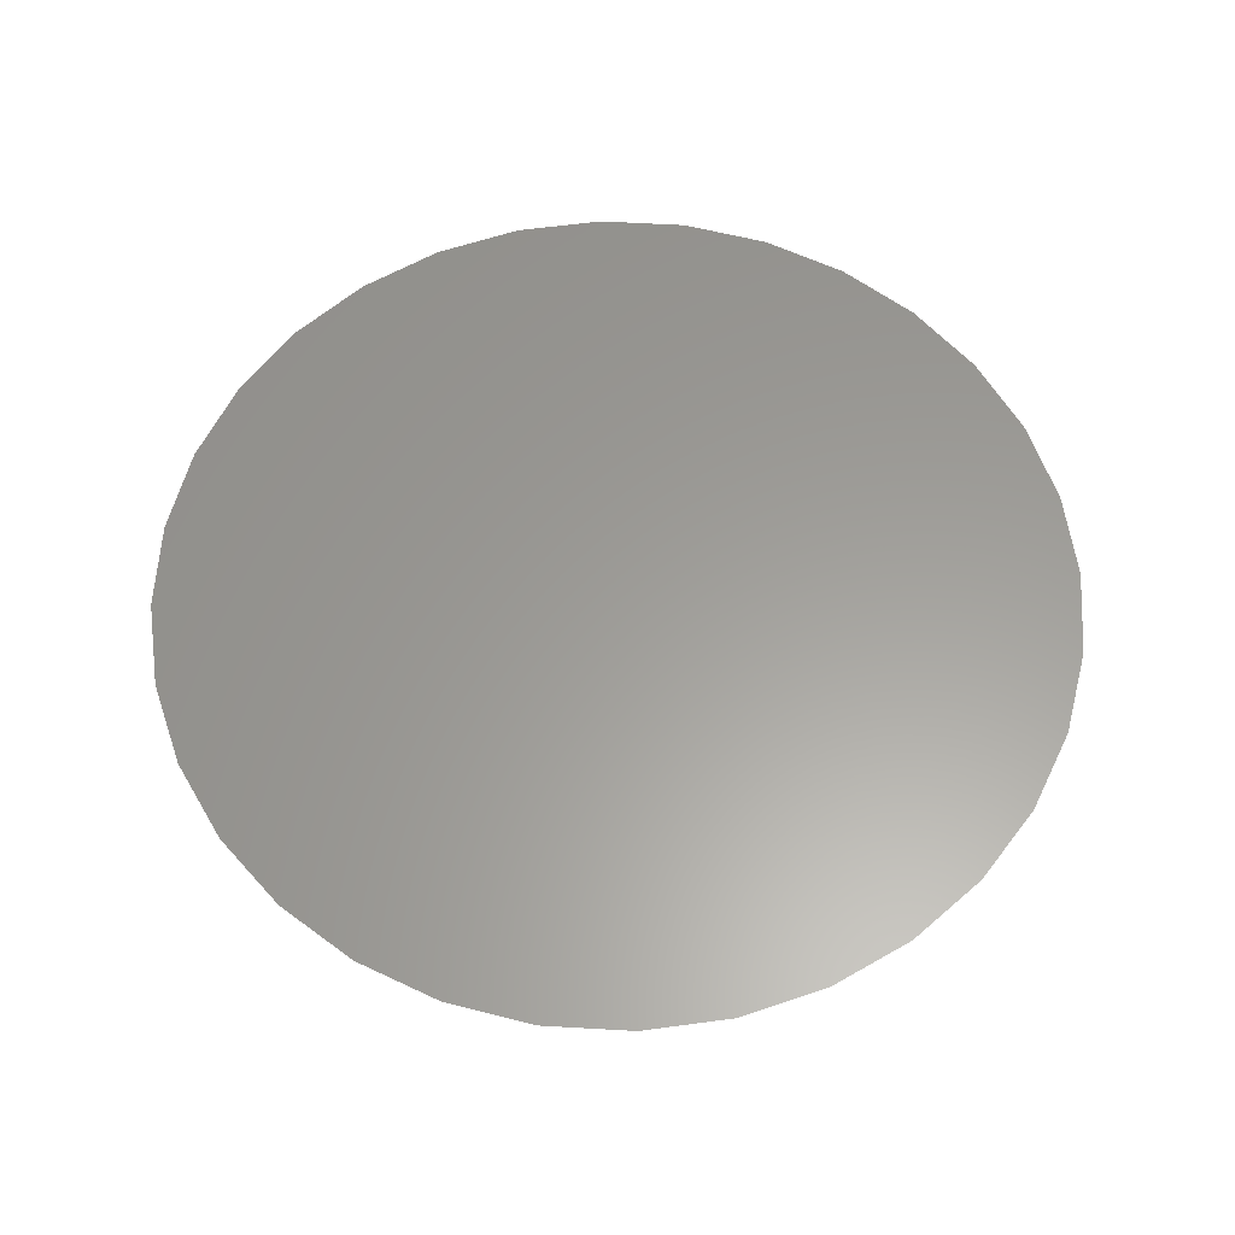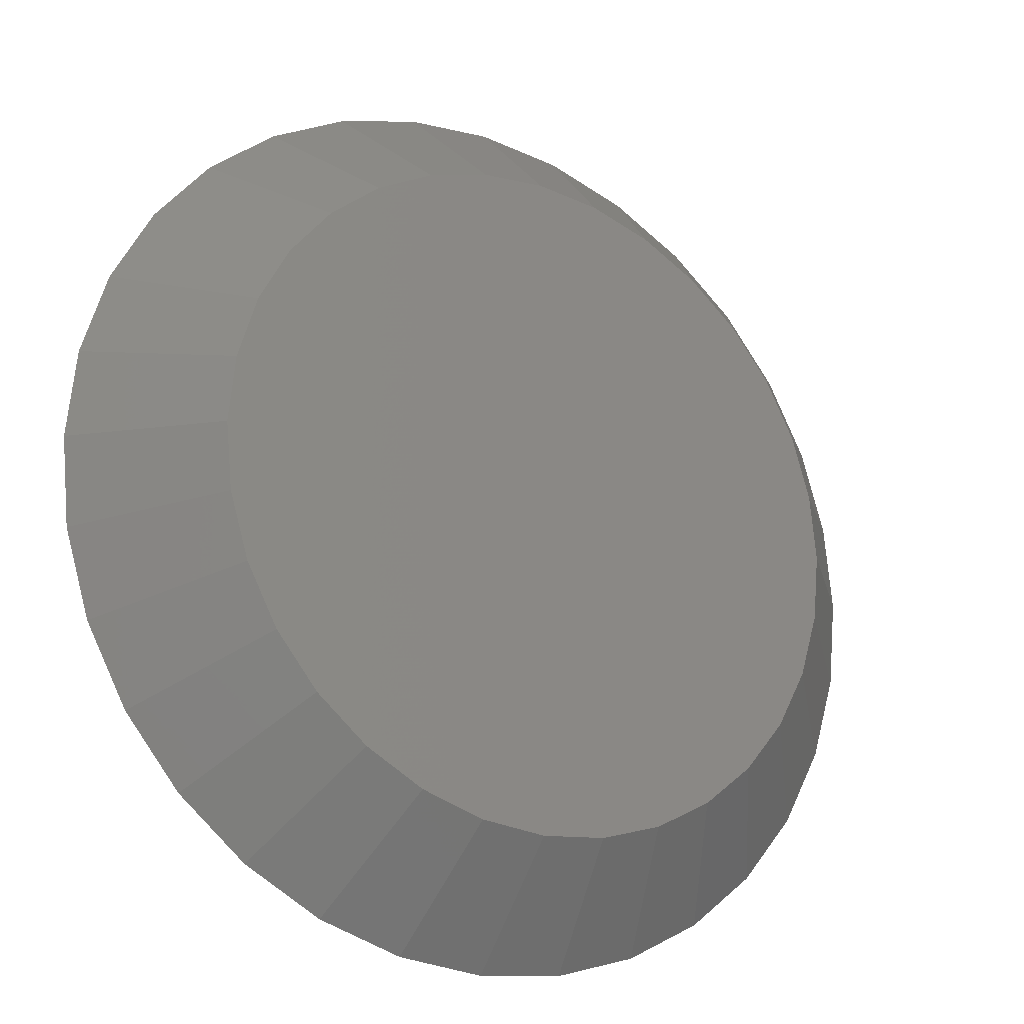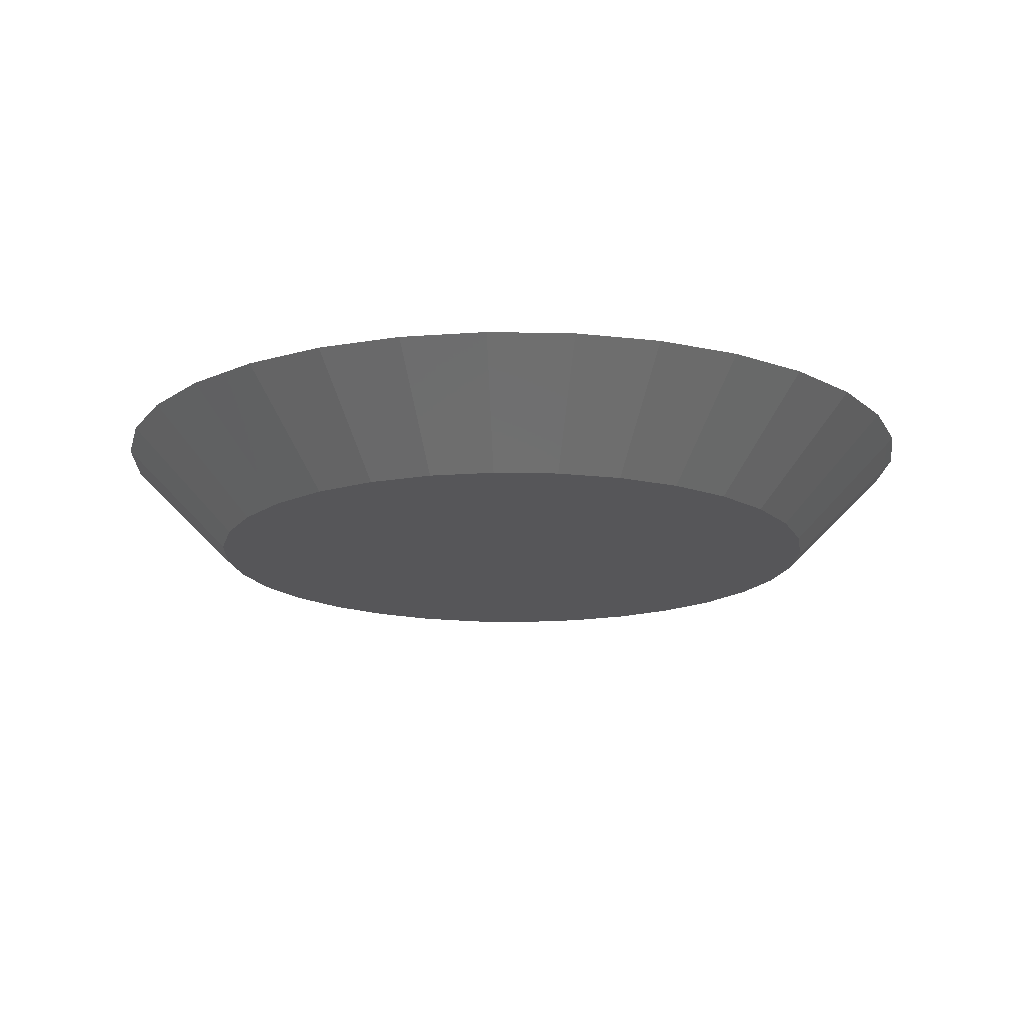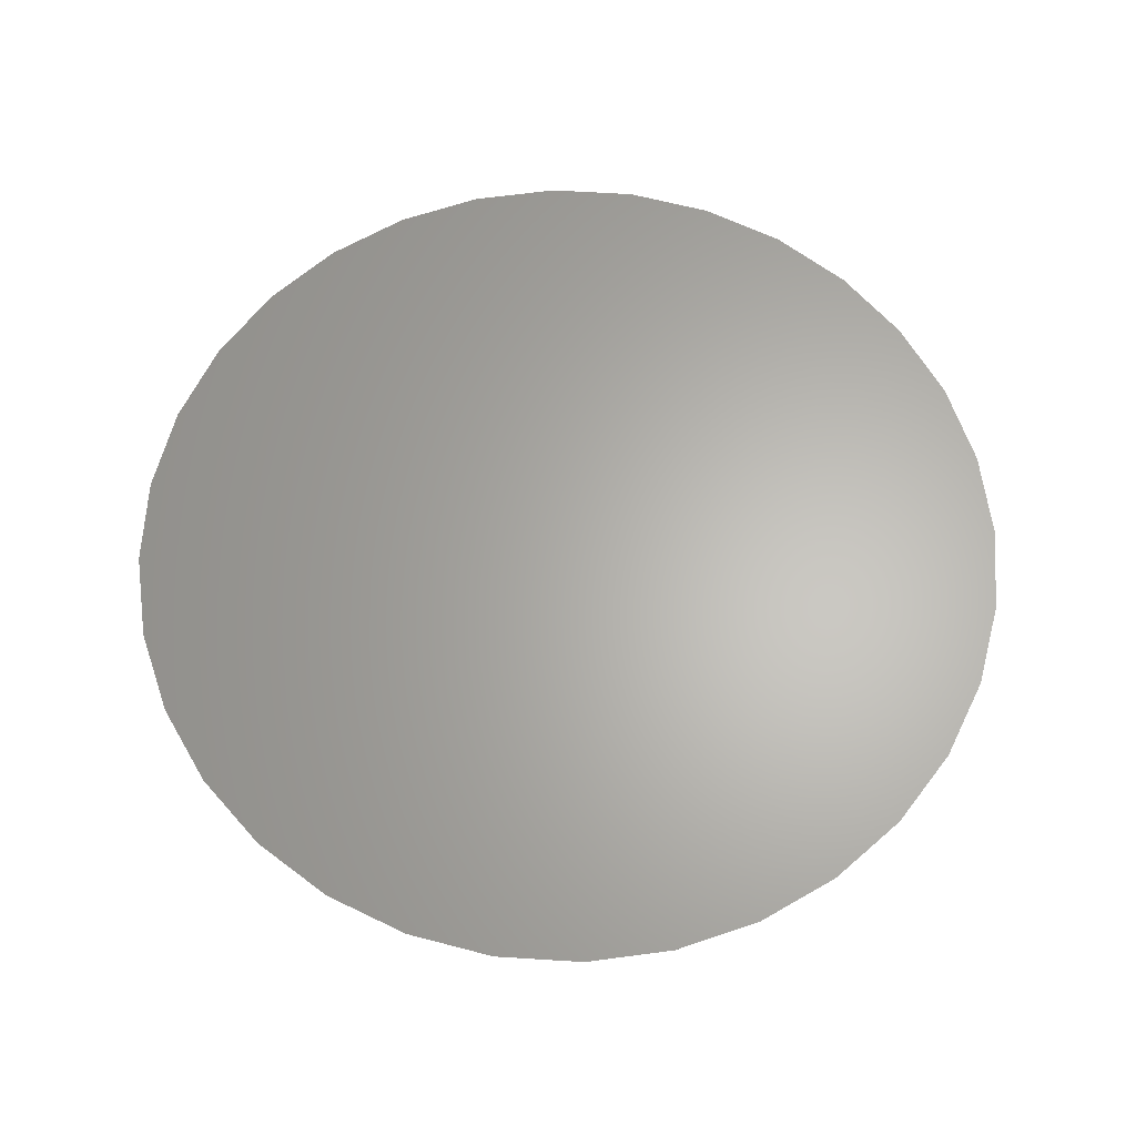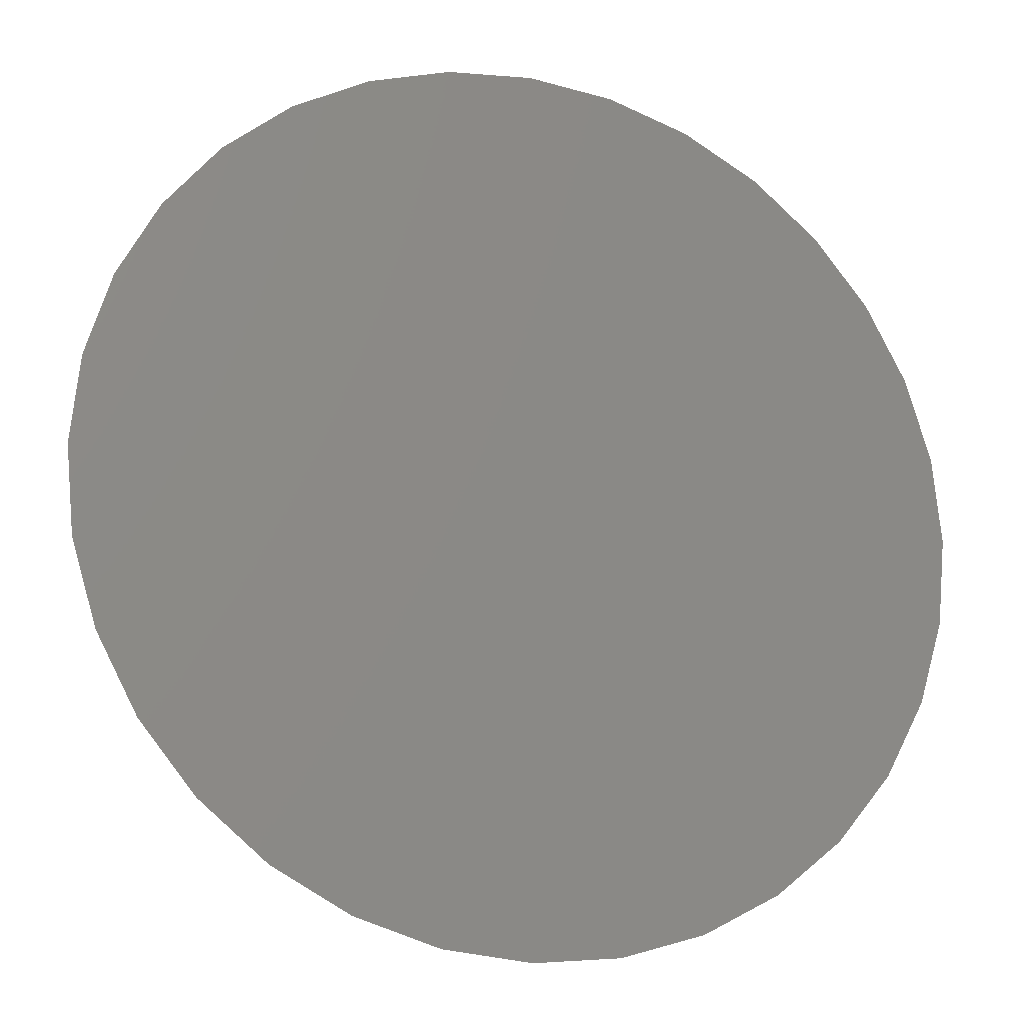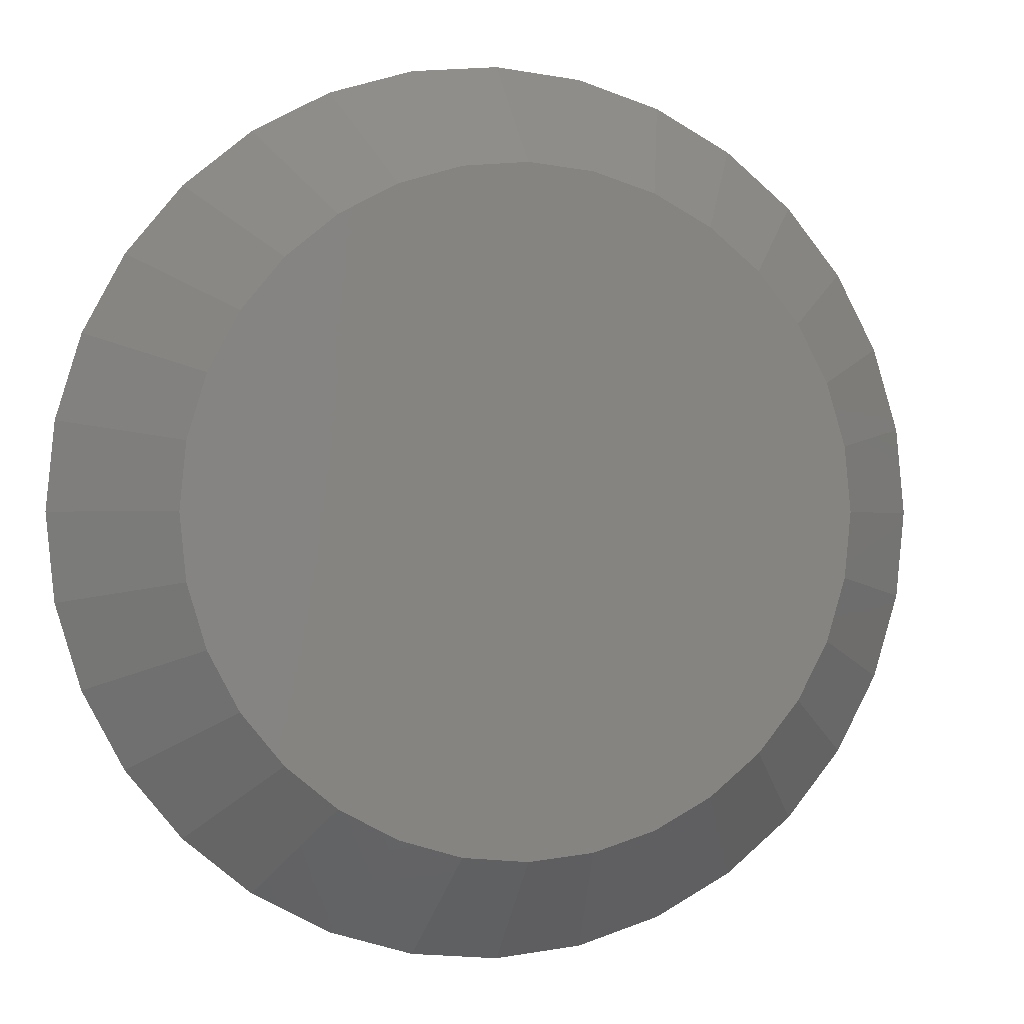
<metadata>
{"format":"stl","ext":"stl","renderer":"f3d","projection":"perspective","resolution":1024,"background":"white","views":[{"elev":60.4,"azim":121.5,"up":"+Z"},{"elev":-21.3,"azim":147.9,"up":"+Y"},{"elev":-16.1,"azim":25.7,"up":"+Z"},{"elev":64.2,"azim":-125.8,"up":"+Z"},{"elev":-17.9,"azim":-19.8,"up":"+Y"},{"elev":-0.3,"azim":163.5,"up":"+Y"}]}
</metadata>
<code>
# stl→obj: 64 verts, 124 faces
v -0.008519 0.02196 0
v -0.004061 0.02331 0
v 0.0005757 0.02377 0
v 0.005212 0.02331 0
v 0.009671 0.02196 0
v -0.01263 0.01976 0
v 0.01378 0.01976 0
v -0.01623 0.01681 0
v 0.01738 0.01681 0
v -0.01919 0.0132 0
v 0.02034 0.0132 0
v -0.02138 0.009095 0
v 0.02253 0.009095 0
v -0.02273 0.004637 0
v 0.02389 0.004637 0
v 0.02253 -0.009095 0
v -0.02138 -0.009095 0
v 0.02389 -0.004637 0
v -0.01919 -0.0132 0
v 0.02034 -0.0132 0
v -0.01623 -0.01681 0
v 0.01738 -0.01681 0
v -0.01263 -0.01976 0
v 0.01378 -0.01976 0
v -0.008519 -0.02196 0
v 0.009671 -0.02196 0
v -0.004061 -0.02331 0
v 0.0005757 -0.02377 0
v 0.005212 -0.02331 0
v -0.02273 -0.004637 0
v -0.02319 -1.786e-17 0
v 0.02434 -5.481e-18 0
v 0.0005757 0.03158 0.007812
v -0.005585 0.03097 0.007812
v -0.01151 0.02918 0.007812
v 0.006736 0.03097 0.007812
v 0.01266 0.02918 0.007812
v -0.01697 0.02626 0.007812
v 0.01812 0.02626 0.007812
v -0.02175 0.02233 0.007812
v 0.02291 0.02233 0.007812
v -0.02568 0.01754 0.007812
v 0.02683 0.01754 0.007812
v -0.0286 0.01208 0.007812
v 0.02975 0.01208 0.007812
v -0.0304 0.006161 0.007812
v 0.03155 0.006161 0.007812
v 0.03155 -0.006161 0.007812
v -0.0286 -0.01208 0.007812
v 0.02975 -0.01208 0.007812
v -0.02568 -0.01754 0.007812
v 0.02683 -0.01754 0.007812
v -0.02175 -0.02233 0.007812
v 0.02291 -0.02233 0.007812
v -0.01697 -0.02626 0.007812
v 0.01812 -0.02626 0.007812
v -0.01151 -0.02918 0.007812
v 0.01266 -0.02918 0.007812
v -0.005585 -0.03097 0.007812
v 0.0005757 -0.03158 0.007812
v 0.006736 -0.03097 0.007812
v 0.03215 0 0.007812
v -0.031 3.867e-18 0.007812
v -0.0304 -0.006161 0.007812
f 1 2 3
f 1 3 4
f 5 1 4
f 6 1 5
f 7 6 5
f 8 6 7
f 9 8 7
f 10 8 9
f 11 10 9
f 12 10 11
f 13 12 11
f 14 12 13
f 15 14 13
f 16 17 18
f 19 17 16
f 20 19 16
f 21 19 20
f 22 21 20
f 23 21 22
f 24 23 22
f 25 23 24
f 26 25 24
f 27 25 26
f 28 27 26
f 29 28 26
f 17 30 18
f 18 30 31
f 18 31 32
f 32 31 14
f 32 14 15
f 33 34 35
f 36 33 35
f 36 35 37
f 37 35 38
f 37 38 39
f 39 38 40
f 39 40 41
f 41 40 42
f 41 42 43
f 43 42 44
f 43 44 45
f 45 44 46
f 45 46 47
f 48 49 50
f 50 49 51
f 50 51 52
f 52 51 53
f 52 53 54
f 54 53 55
f 54 55 56
f 56 55 57
f 56 57 58
f 58 57 59
f 58 59 60
f 58 60 61
f 47 46 62
f 62 46 63
f 62 63 48
f 48 63 64
f 48 64 49
f 31 64 63
f 31 30 64
f 62 18 32
f 62 48 18
f 17 49 64
f 17 64 30
f 19 53 51
f 51 49 19
f 19 49 17
f 25 57 55
f 25 55 23
f 55 21 23
f 27 60 59
f 59 57 27
f 27 57 25
f 26 58 61
f 26 61 29
f 61 28 29
f 24 54 56
f 56 58 24
f 24 58 26
f 16 50 52
f 16 52 20
f 52 22 20
f 48 50 18
f 18 50 16
f 53 19 21
f 21 55 53
f 60 27 28
f 28 61 60
f 54 24 22
f 22 52 54
f 32 47 62
f 32 15 47
f 63 14 31
f 63 46 14
f 13 45 47
f 13 47 15
f 11 41 43
f 43 45 11
f 11 45 13
f 5 37 39
f 5 39 7
f 39 9 7
f 4 33 36
f 36 37 4
f 4 37 5
f 1 35 34
f 1 34 2
f 34 3 2
f 6 40 38
f 38 35 6
f 6 35 1
f 12 44 42
f 12 42 10
f 42 8 10
f 46 44 14
f 14 44 12
f 41 11 9
f 9 39 41
f 33 4 3
f 3 34 33
f 40 6 8
f 8 42 40

</code>
